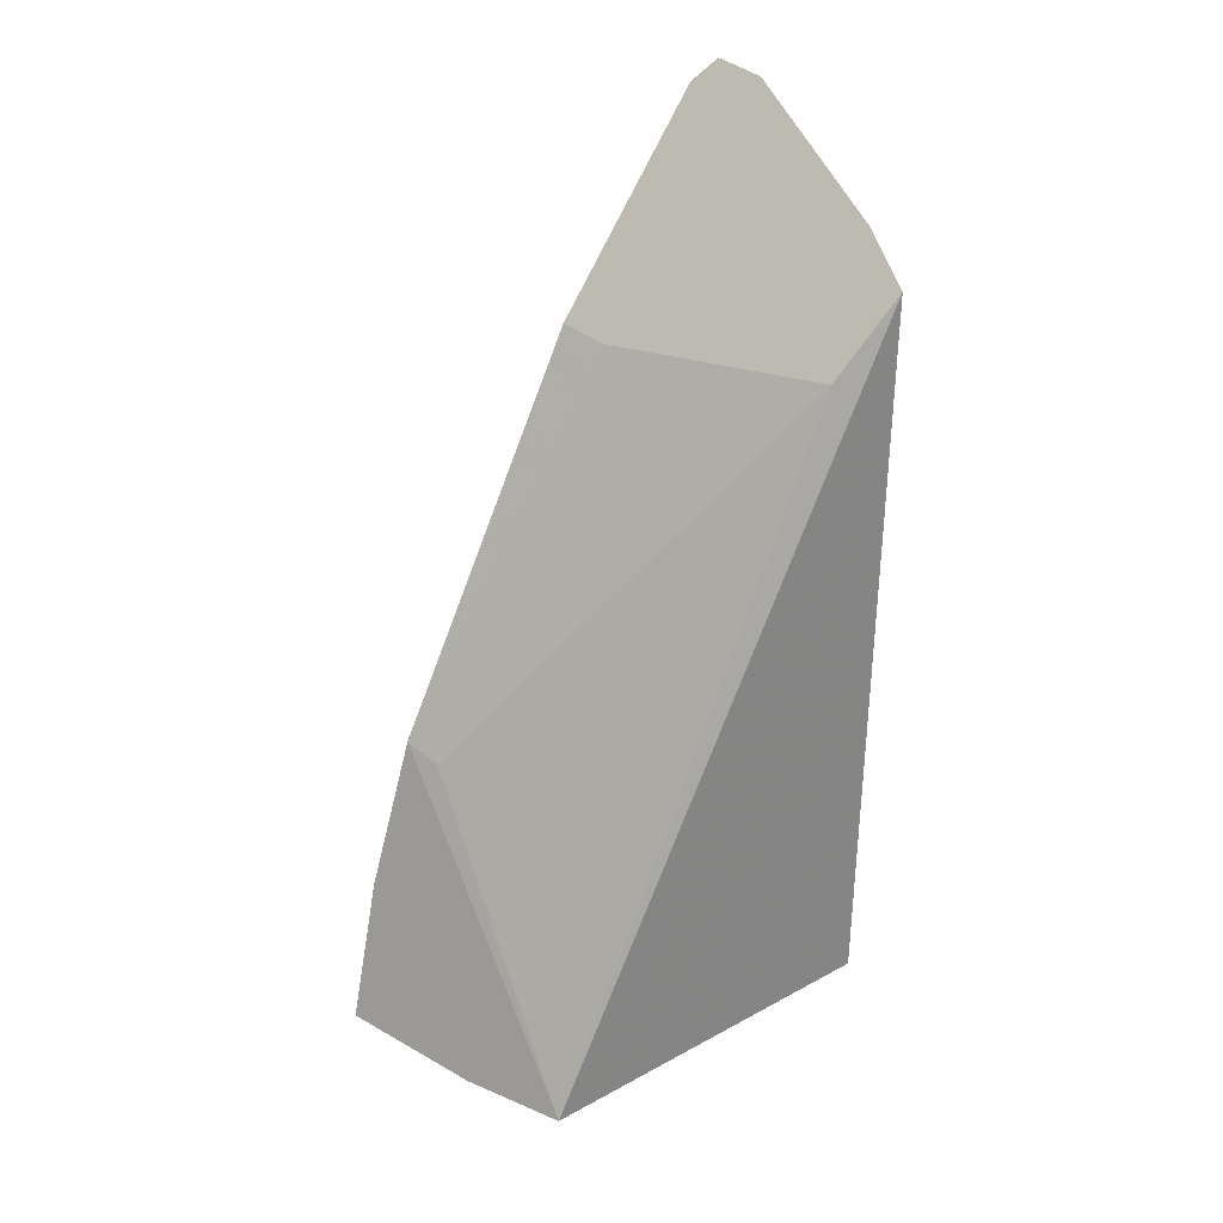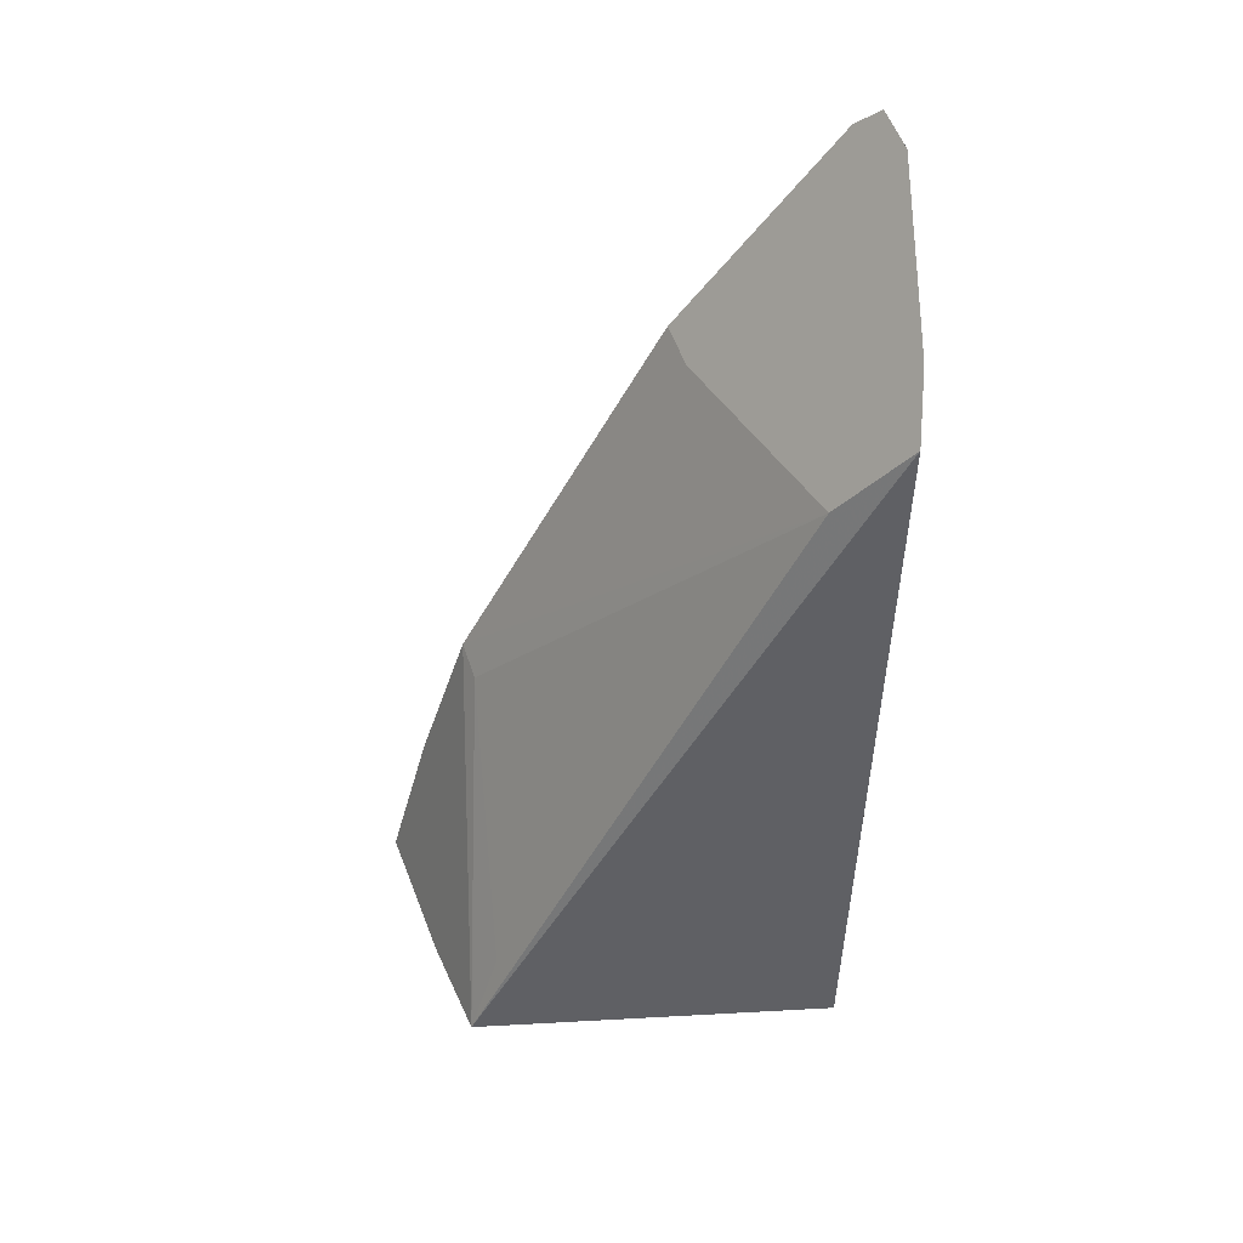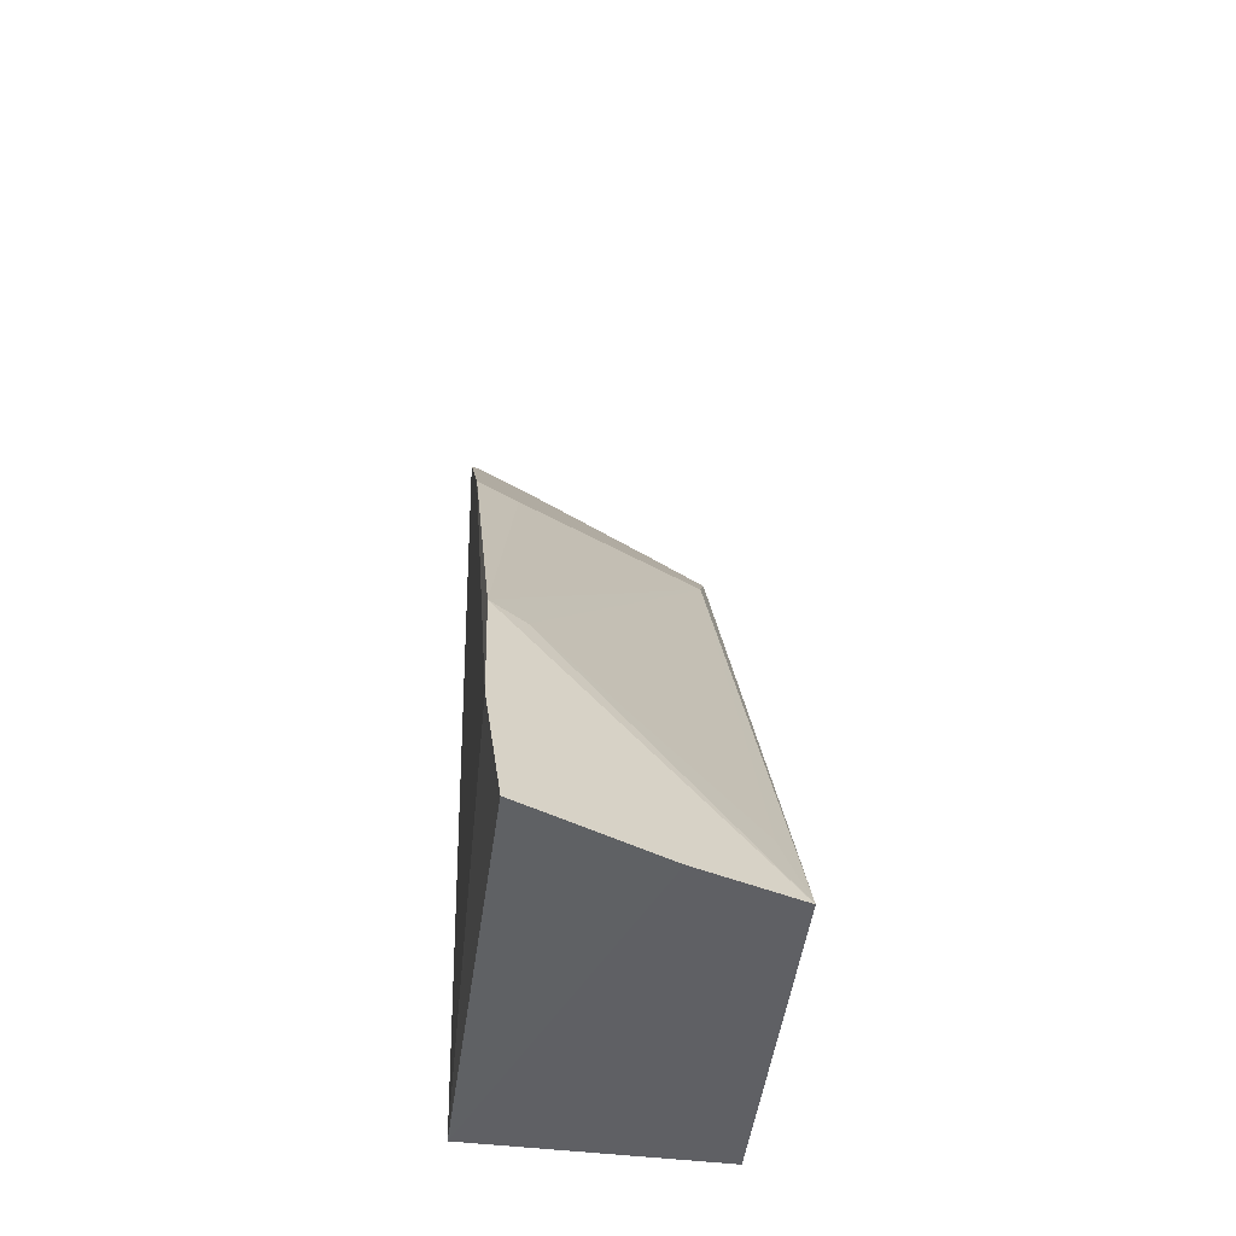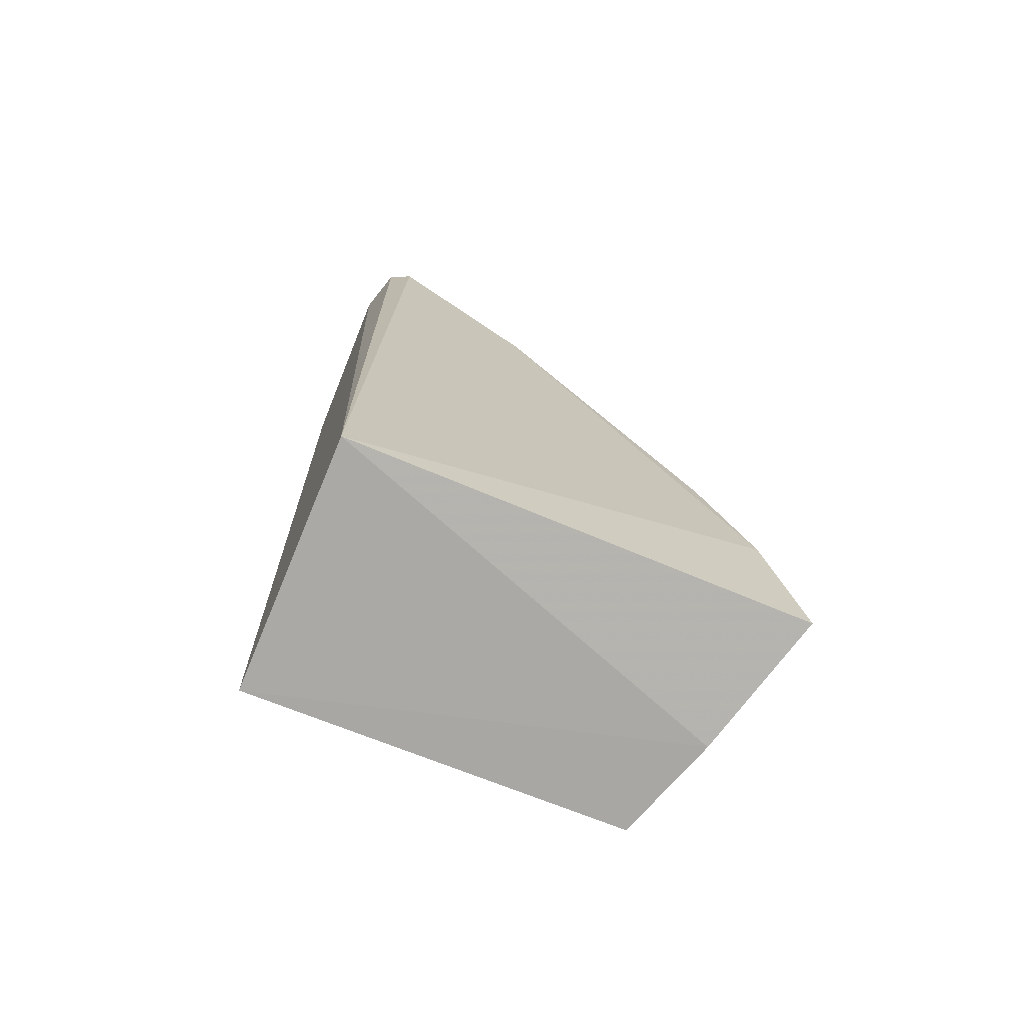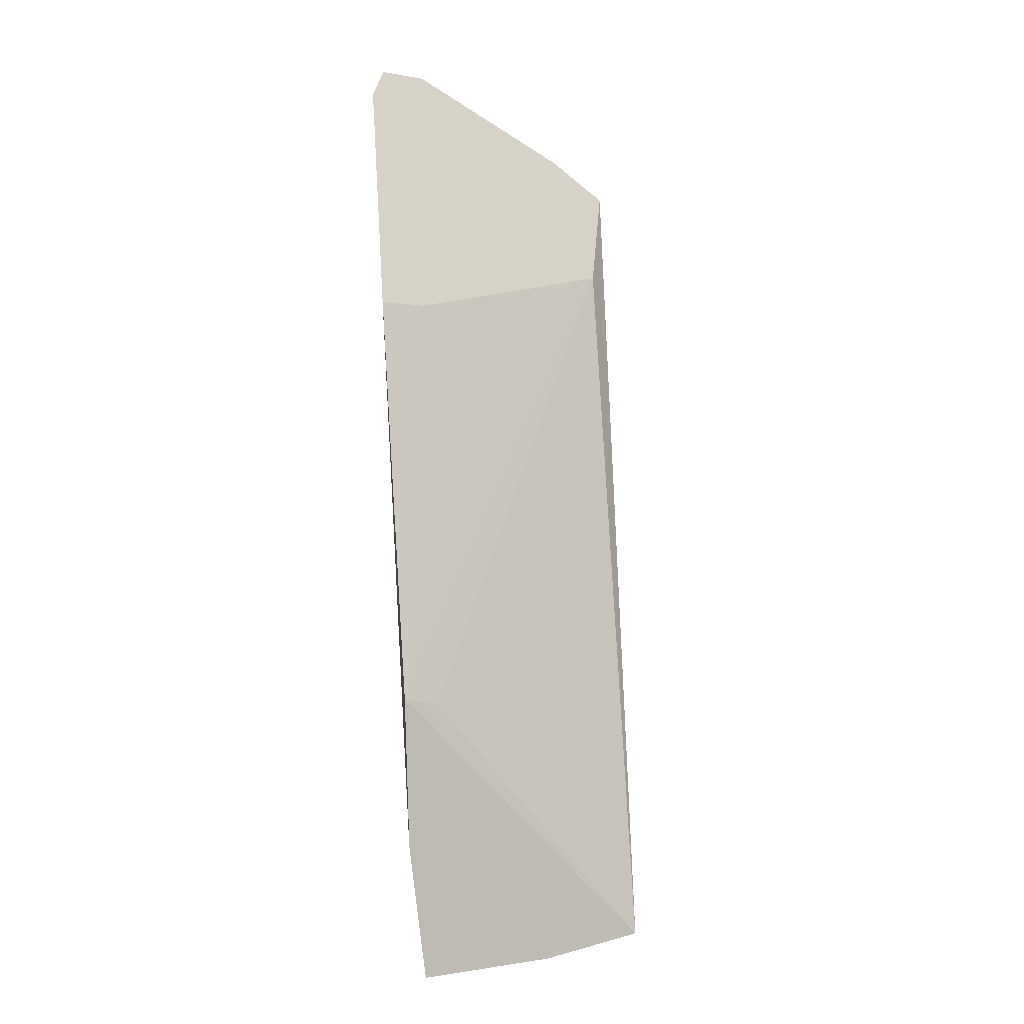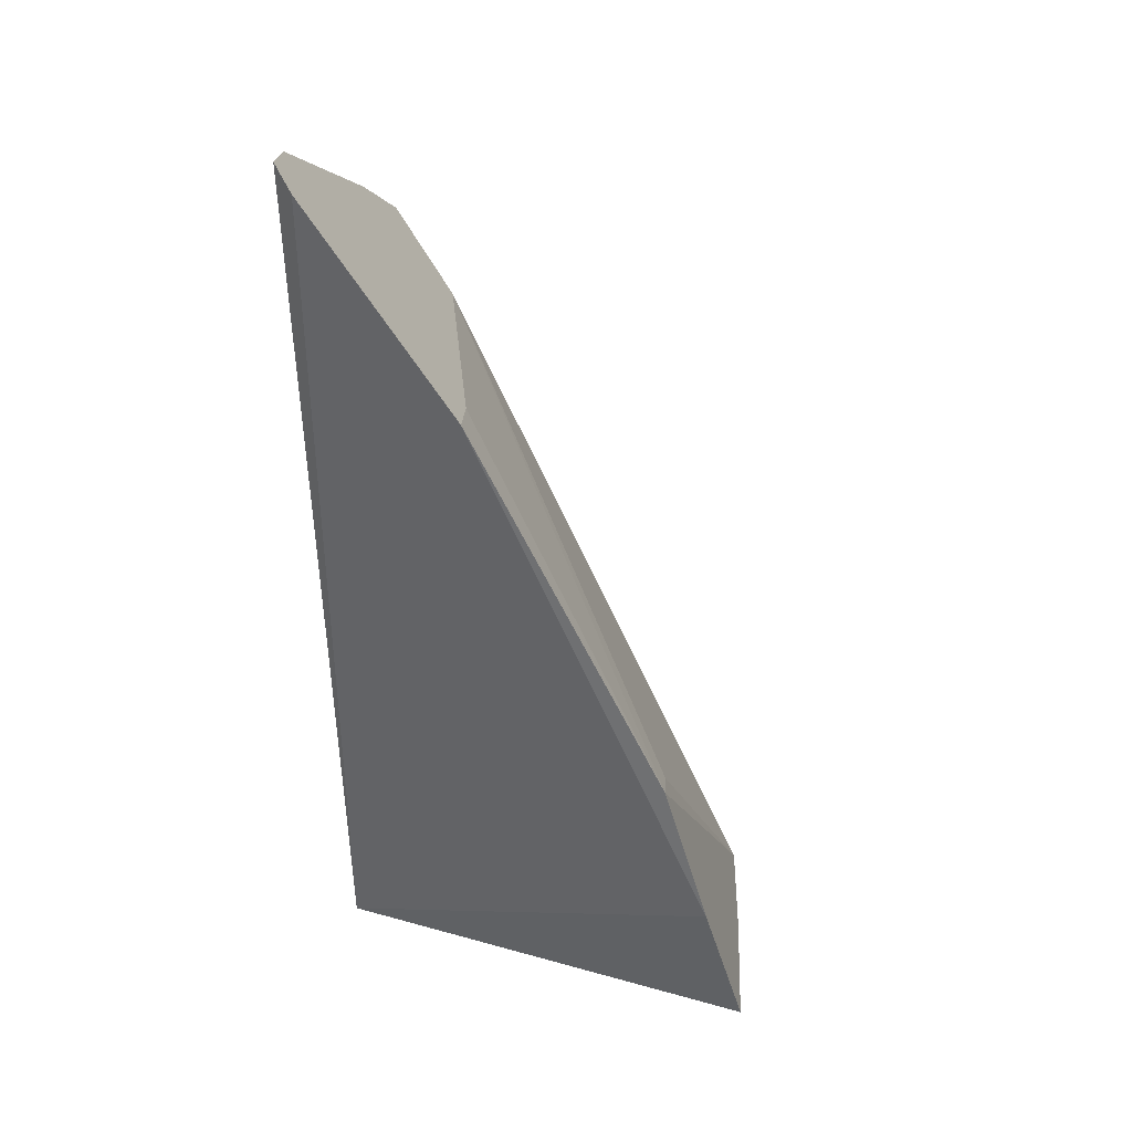
<metadata>
{"format":"obj","ext":"obj","renderer":"f3d","projection":"perspective","resolution":1024,"background":"white","views":[{"elev":30.3,"azim":51.4,"up":"+Z"},{"elev":45.2,"azim":85.6,"up":"+Z"},{"elev":-46.0,"azim":-8.2,"up":"+Z"},{"elev":-74.9,"azim":-112.6,"up":"+Z"},{"elev":20.9,"azim":-5.9,"up":"+Z"},{"elev":34.8,"azim":-70.3,"up":"+Z"}]}
</metadata>
<code>
v 0.01411 -0.01958 0.02206
v 0.01712 -0.01975 0.01998
v 0.01726 -0.02004 0.009179
v 0.01358 -0.02004 0.009179
v 0.01355 -0.02653 0.009141
v 0.01633 -0.01963 0.02062
v 0.01337 -0.02524 0.01337
v 0.01706 -0.02543 0.008993
v 0.01327 -0.0223 0.01895
v 0.01336 -0.02595 0.01116
v 0.01688 -0.0207 0.01885
v 0.01556 -0.02593 0.008953
v 0.01327 -0.0201 0.02189
v 0.01388 -0.02509 0.01319
v 0.01392 -0.02211 0.01881
v 0.01346 -0.01977 0.0222
v 0.01677 -0.025 0.0102
f 6 3 4
f 6 4 1
f 6 2 3
f 8 3 2
f 10 4 5
f 10 8 7
f 10 9 4
f 10 7 9
f 11 8 2
f 11 2 6
f 11 6 1
f 11 1 9
f 12 5 4
f 12 4 3
f 12 3 8
f 12 10 5
f 12 8 10
f 13 4 9
f 14 11 7
f 14 7 8
f 15 11 9
f 15 9 7
f 15 7 11
f 16 1 4
f 16 4 13
f 16 13 9
f 16 9 1
f 17 14 8
f 17 8 11
f 17 11 14

</code>
